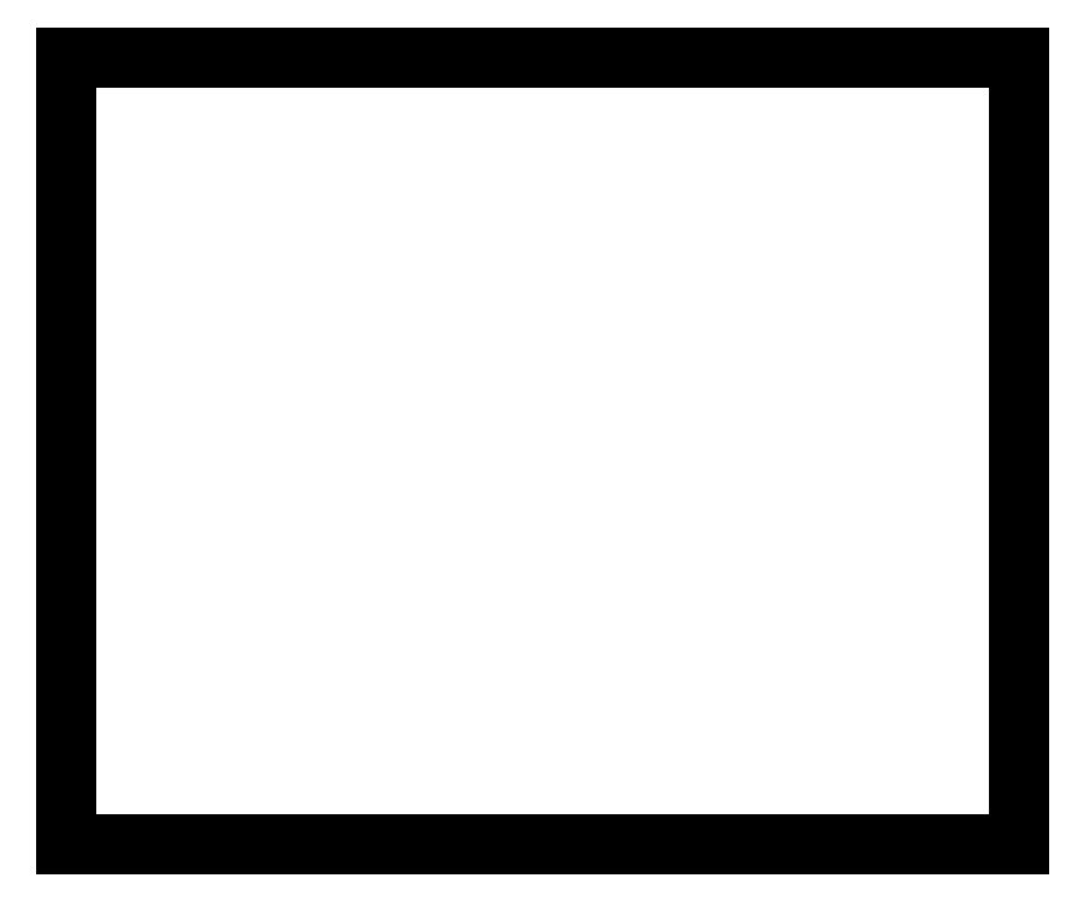
<metadata>
{"format":"dxf","ext":"dxf","renderer":"ezdxf+matplotlib","layout":"modelspace","background":"white","min_lineweight":24,"dpi":150}
</metadata>
<code>
0
SECTION
2
ENTITIES
0
LINE
8
0
10
-7.925
20
-6.55
11
7.925
21
-6.55
0
LINE
8
0
10
7.925
20
-6.55
11
7.925
21
6.55
0
LINE
8
0
10
7.925
20
6.55
11
-7.925
21
6.55
0
LINE
8
0
10
-7.925
20
6.55
11
-7.925
21
-6.55
0
ENDSEC
0
EOF

</code>
